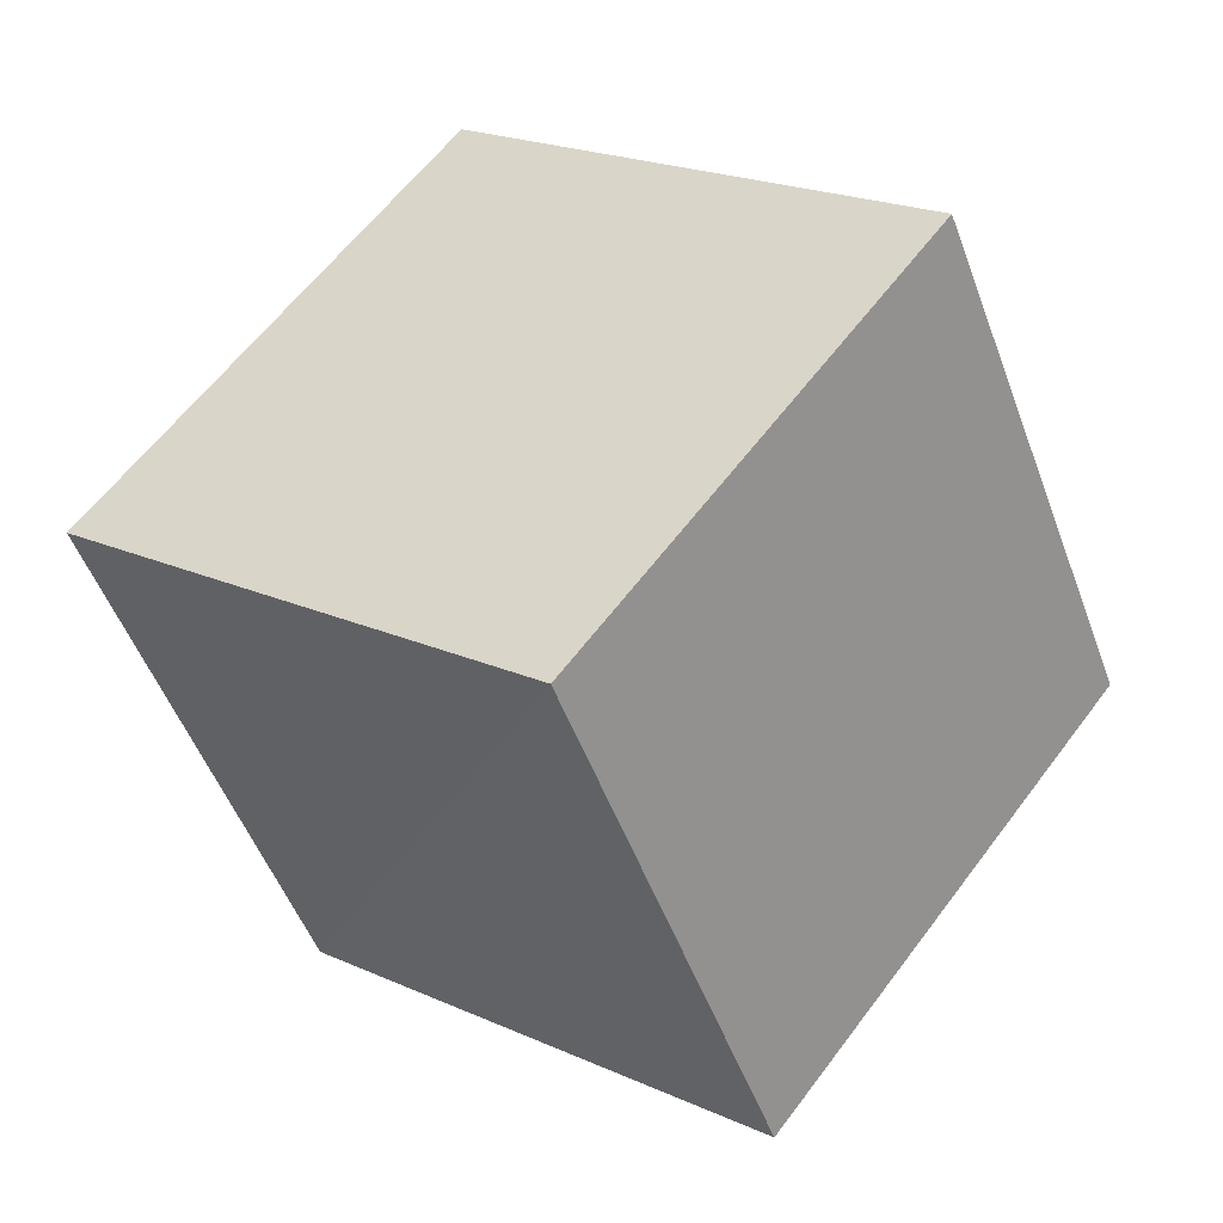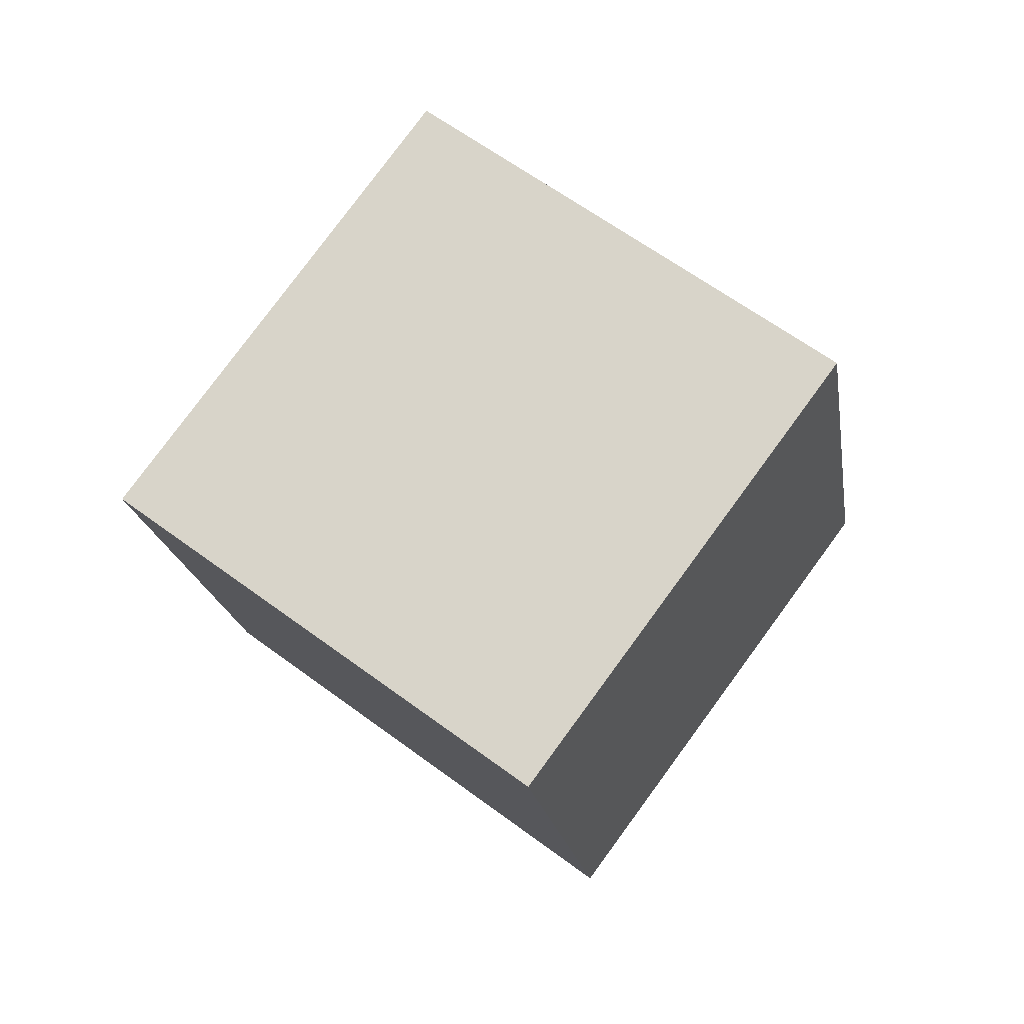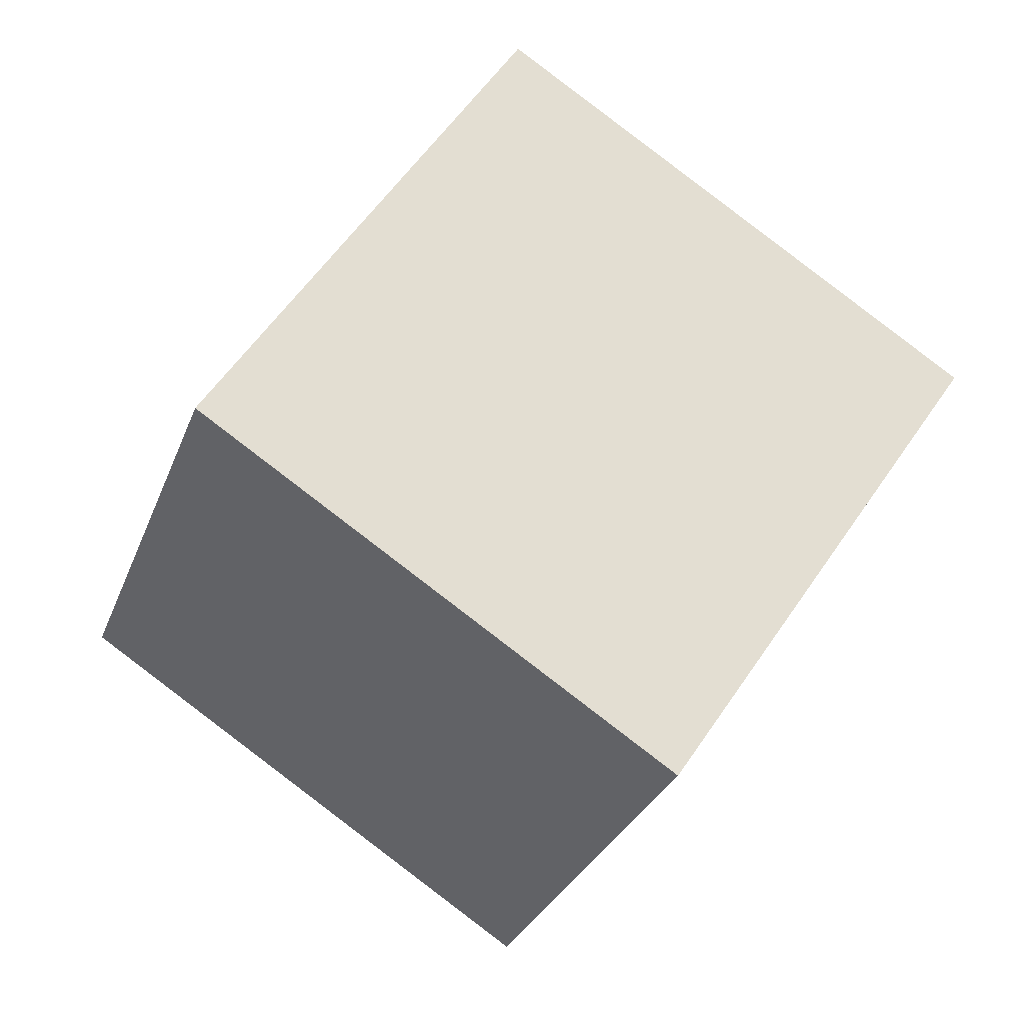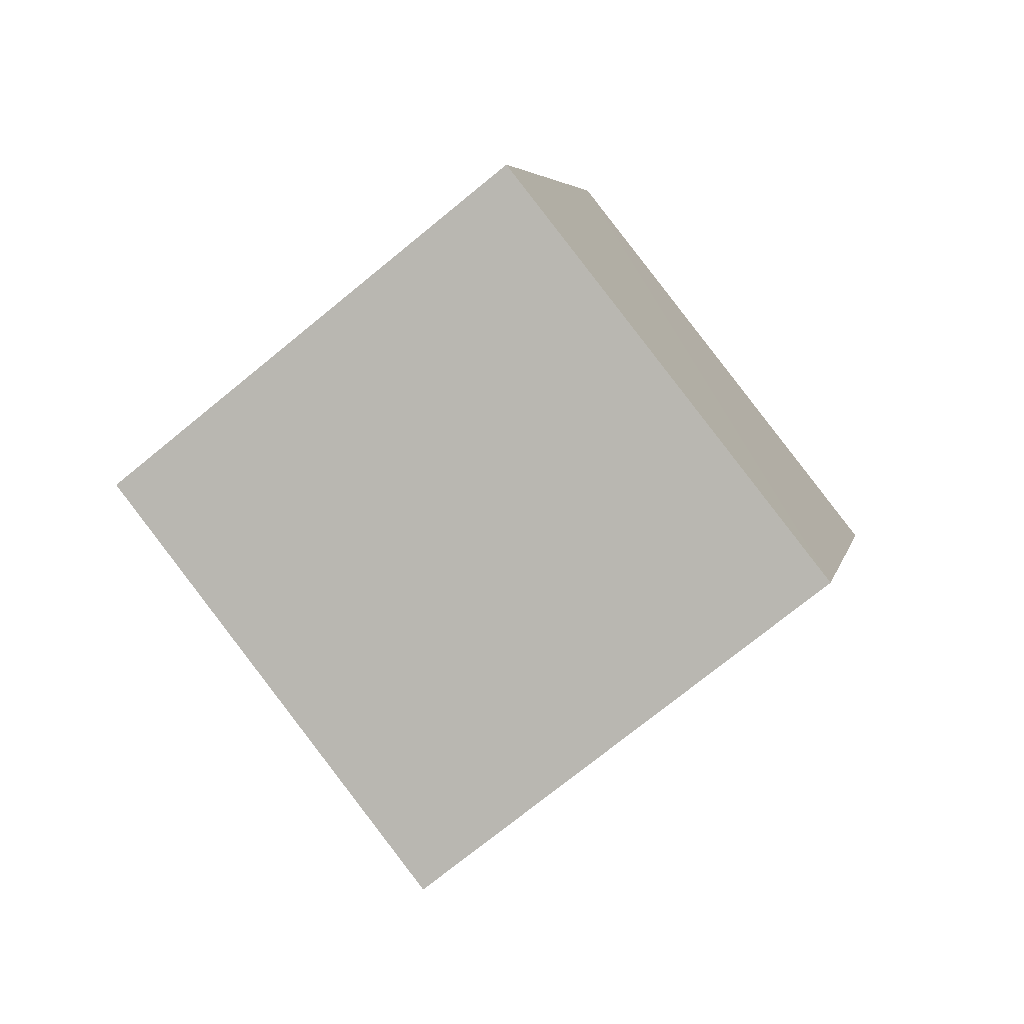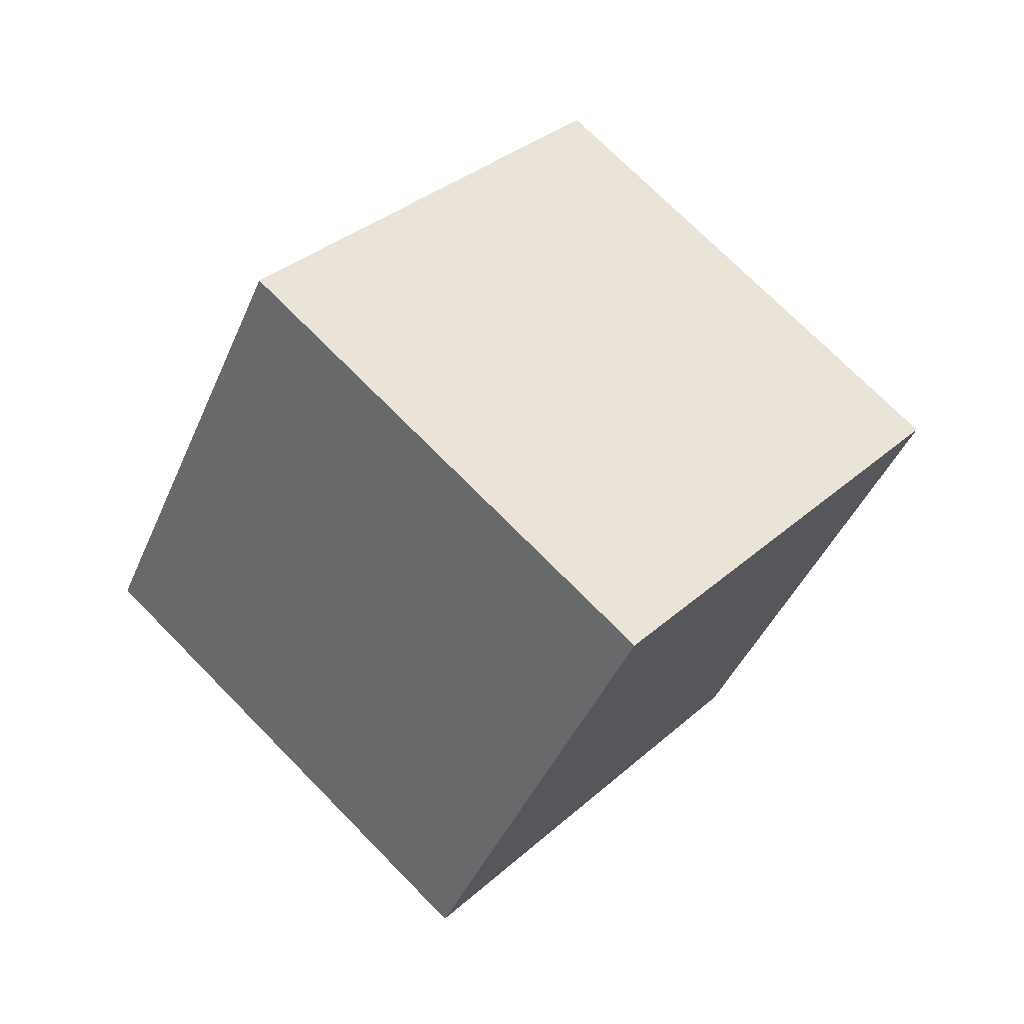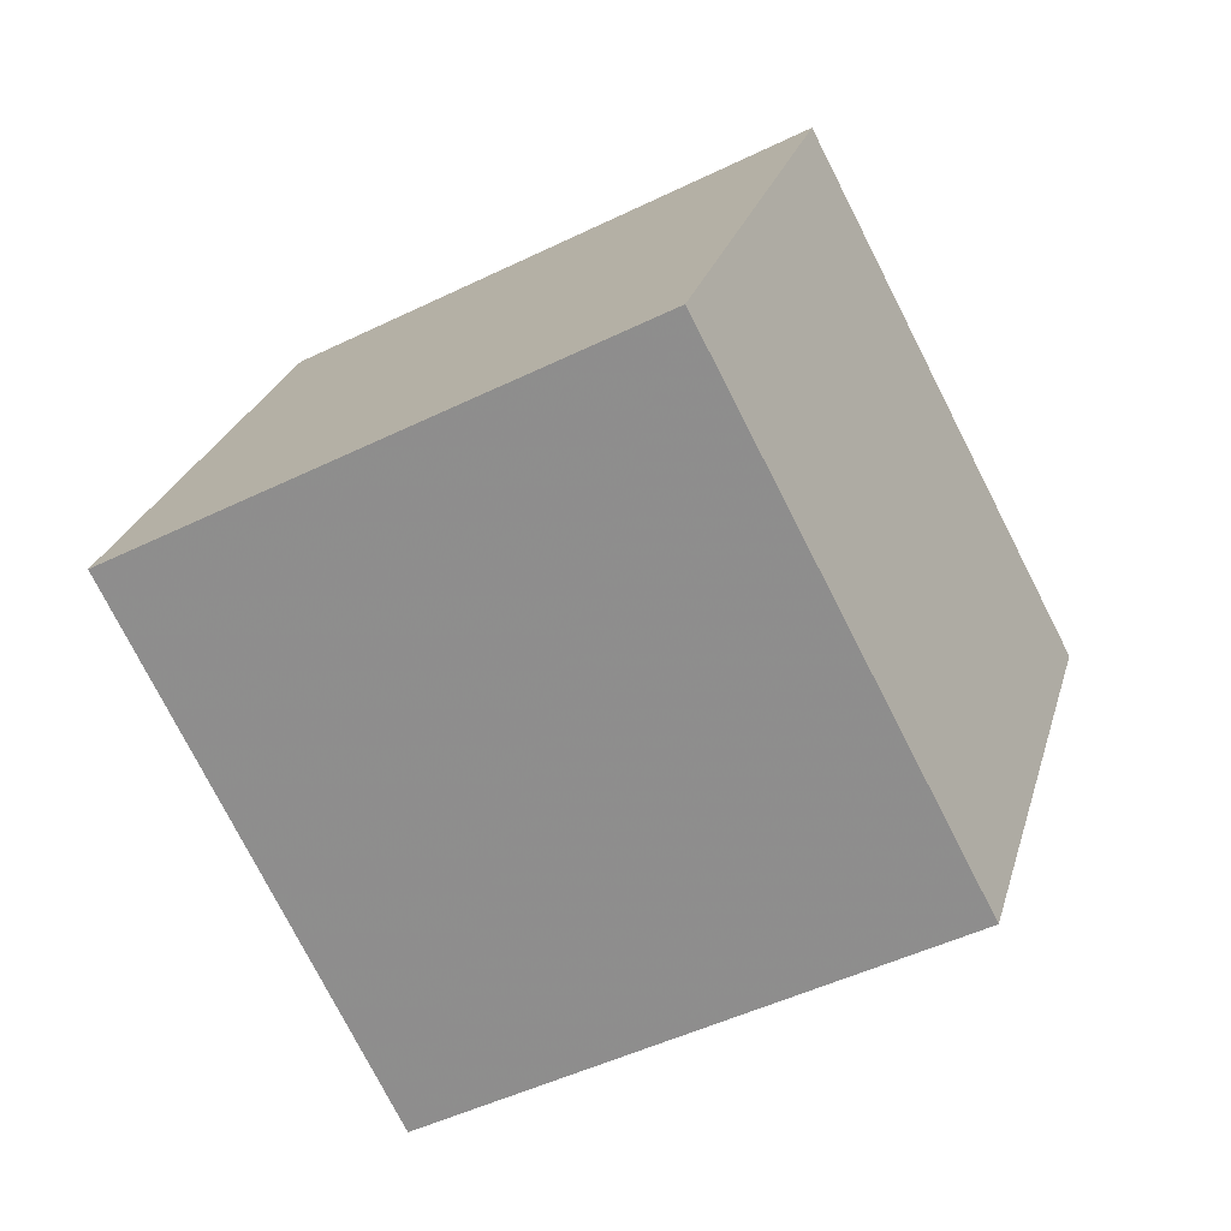
<metadata>
{"format":"obj","ext":"obj","renderer":"f3d","projection":"perspective","resolution":1024,"background":"white","views":[{"elev":11.2,"azim":-164.1,"up":"+Z"},{"elev":15.9,"azim":22.7,"up":"+Y"},{"elev":-20.4,"azim":47.9,"up":"+Z"},{"elev":-29.7,"azim":-154.5,"up":"+Y"},{"elev":-13.3,"azim":-119.3,"up":"+Y"},{"elev":-34.0,"azim":4.3,"up":"+Z"}]}
</metadata>
<code>
v  1.256  2.352  1.684
v  1.073  1.797  0.8719
v  1.971  1.367  0.9623
v  2.154  1.922  1.773
v  0.8569  1.639  2.262
v  0.6736  1.084  1.449
v  1.572  0.6541  1.54
v  1.756  1.209  2.352
f 3 1 2
f 5 7 6
f 1 3 4
f 1 6 2
f 7 5 8
f 2 7 3
f 6 1 5
f 3 8 4
f 7 2 6
f 1 8 5
f 8 3 7
f 8 1 4

</code>
